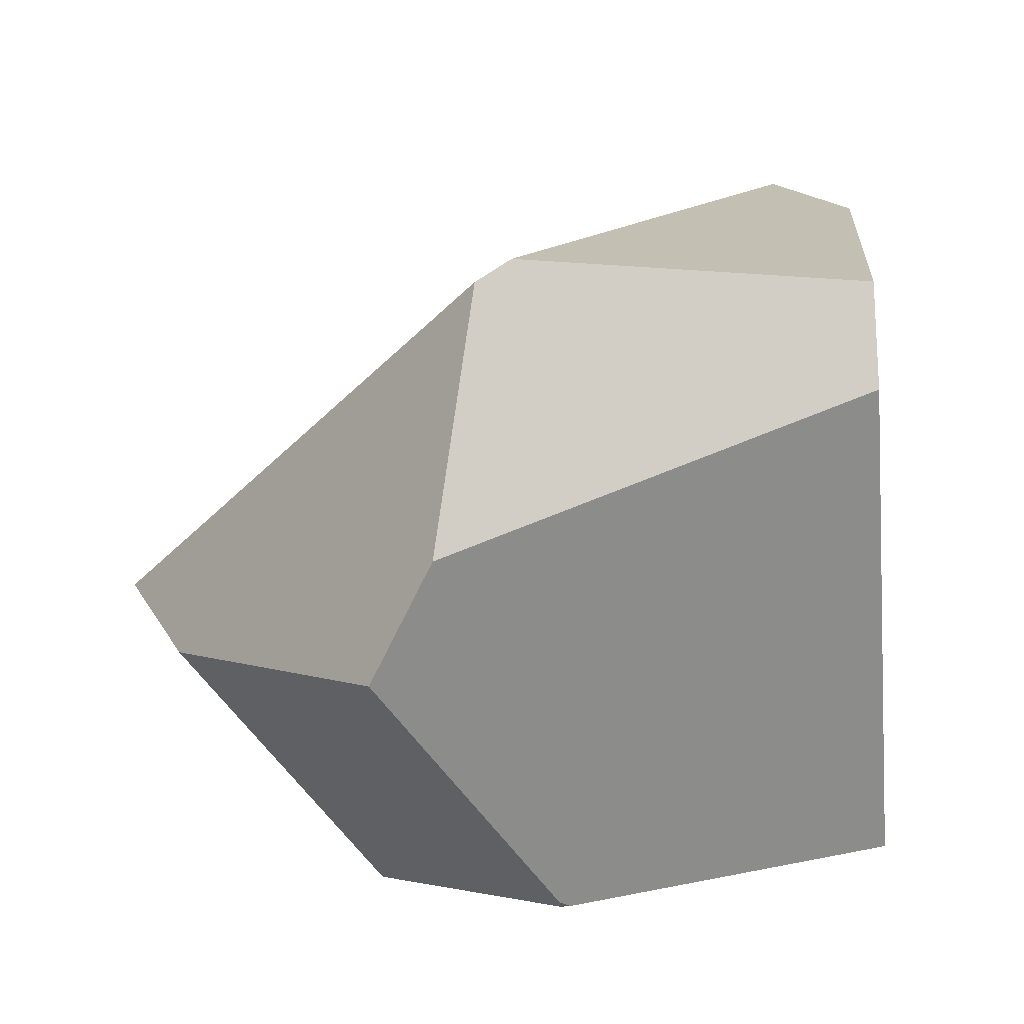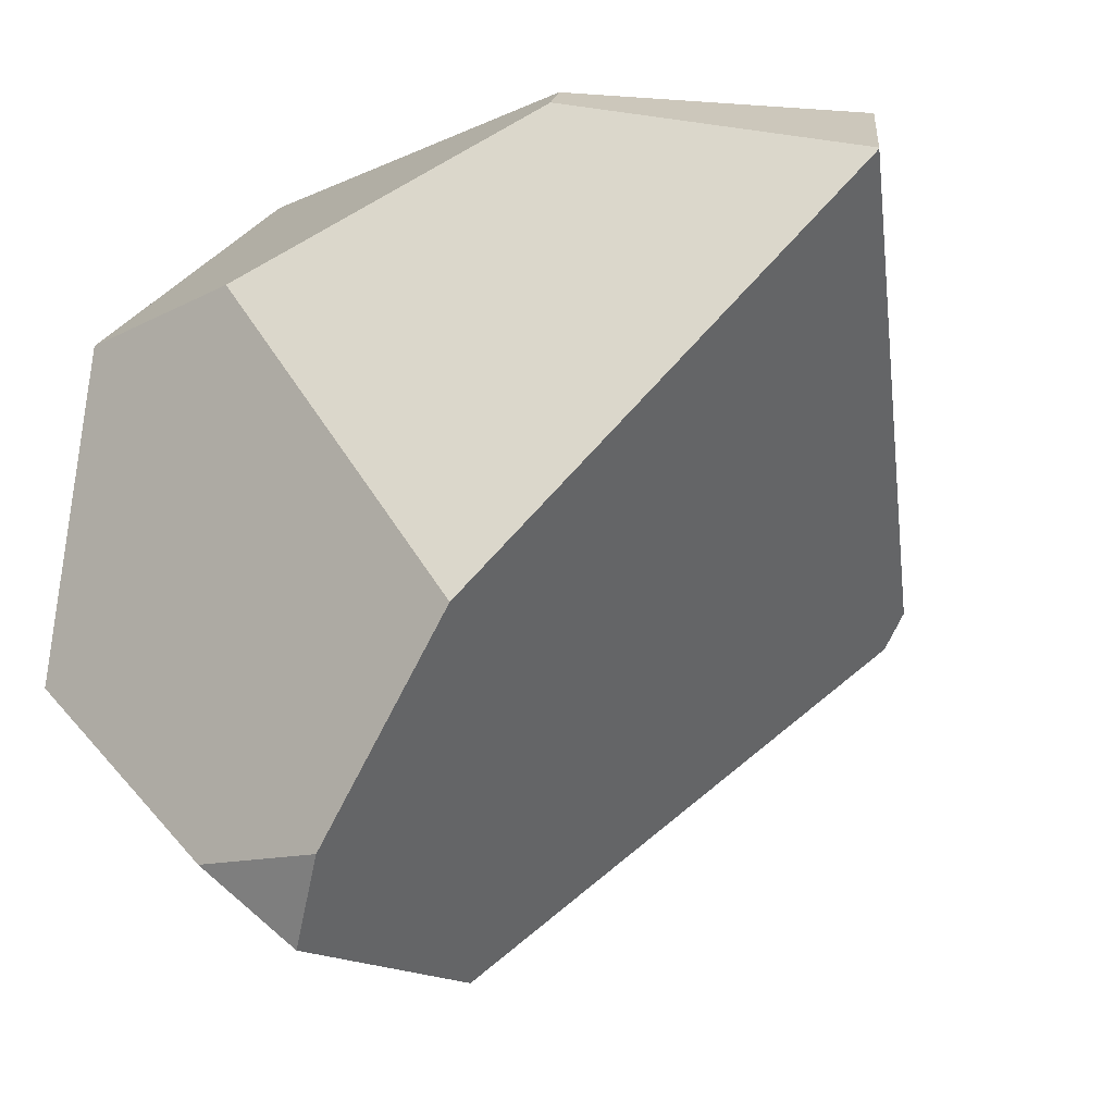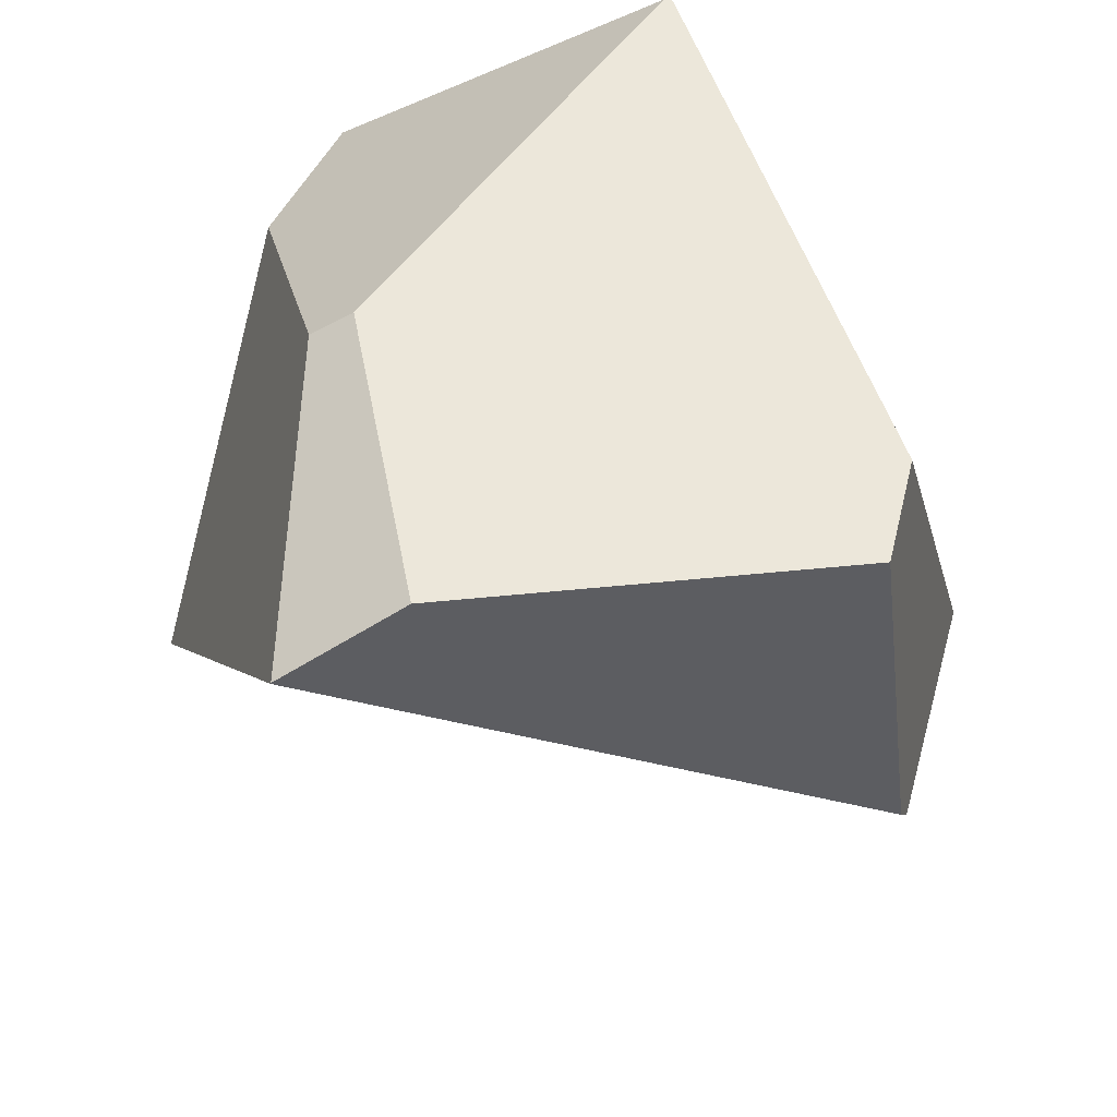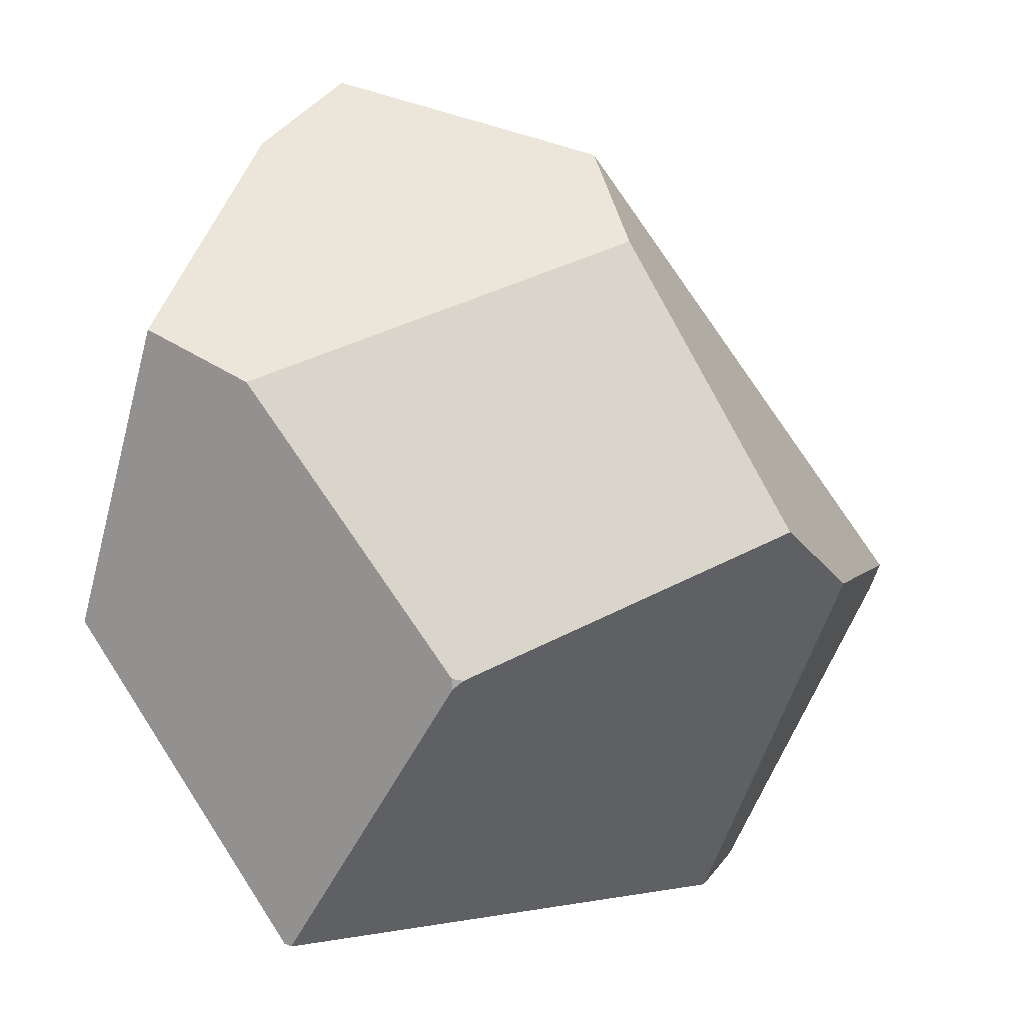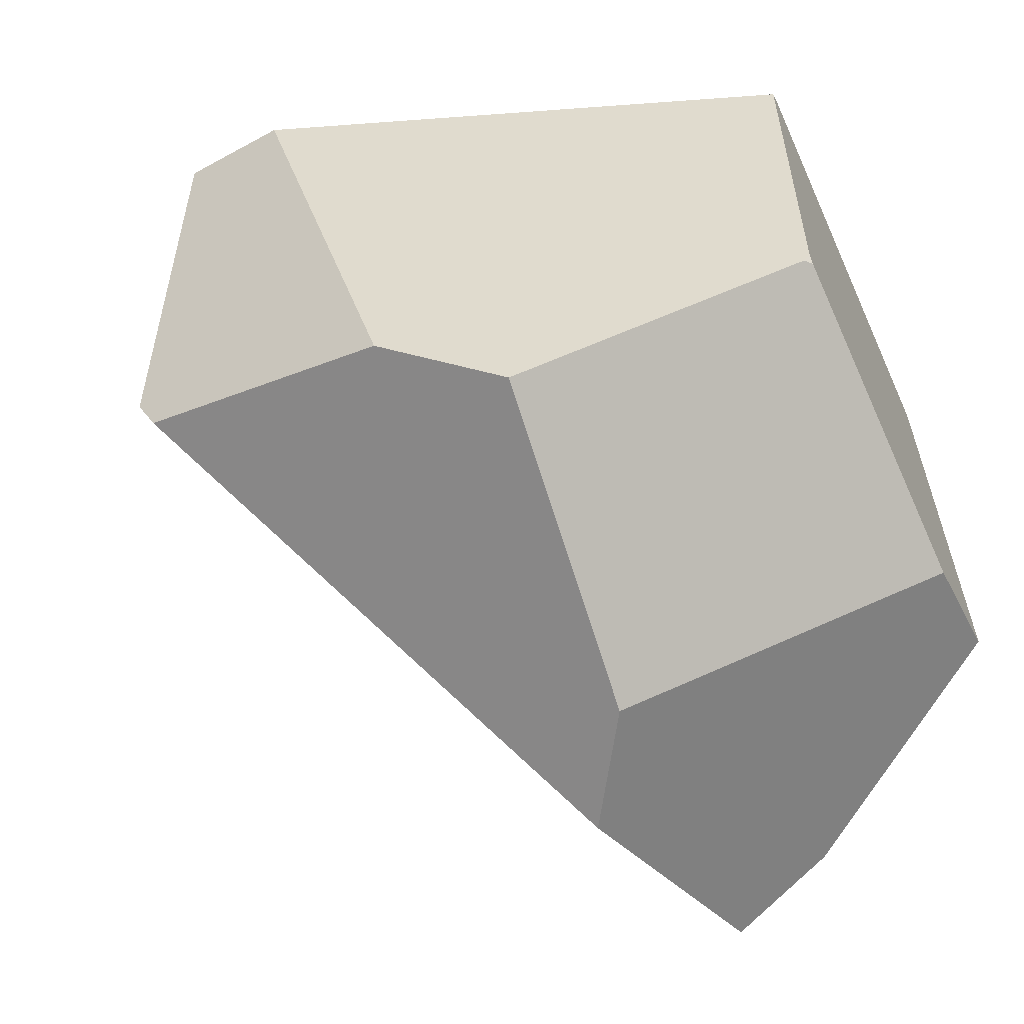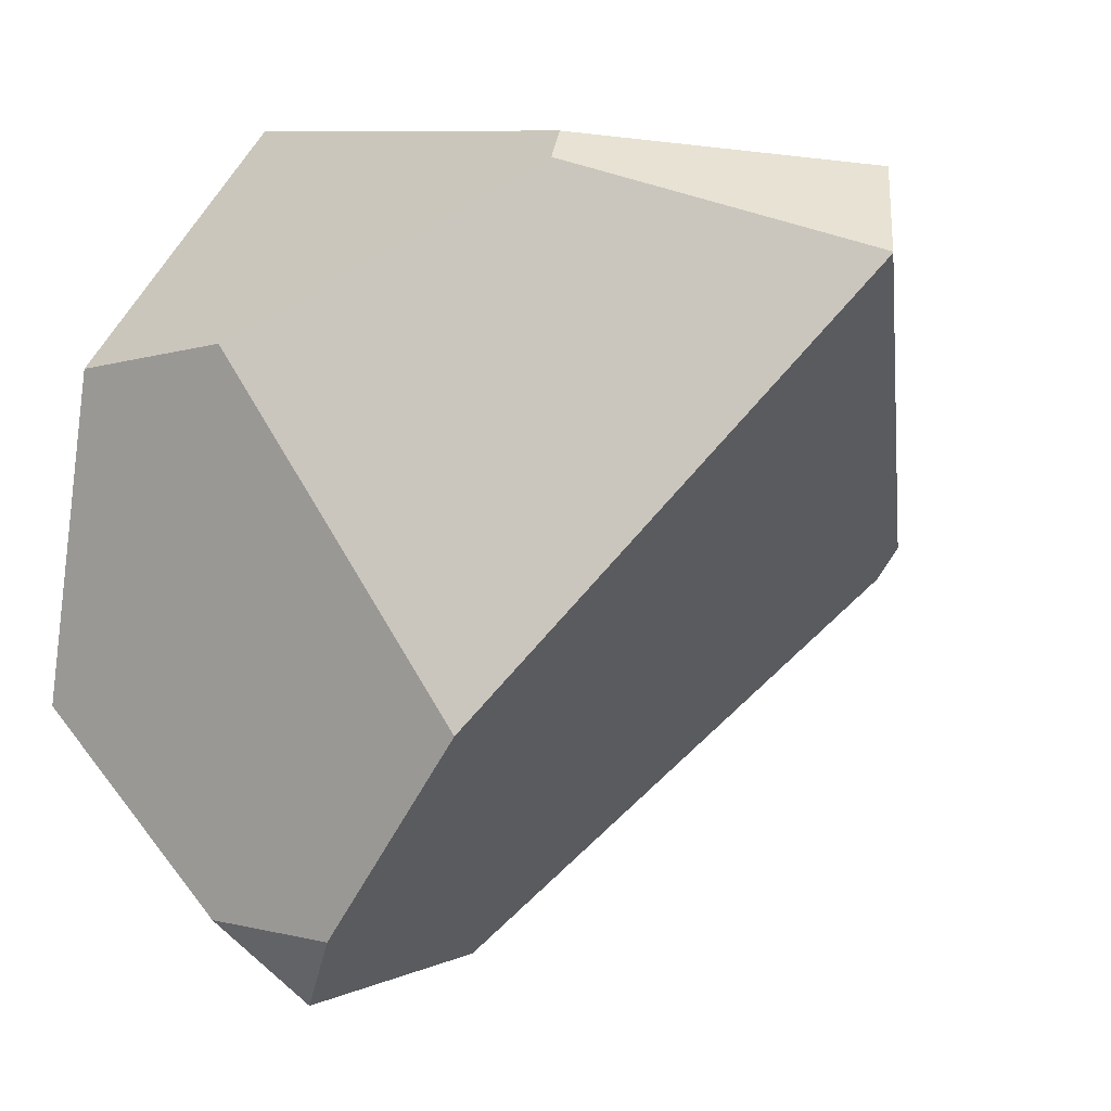
<metadata>
{"format":"obj","ext":"obj","renderer":"f3d","projection":"perspective","resolution":1024,"background":"white","views":[{"elev":-27.6,"azim":-93.2,"up":"+Y"},{"elev":-9.6,"azim":141.6,"up":"+Z"},{"elev":51.8,"azim":-146.0,"up":"+Z"},{"elev":-73.9,"azim":162.1,"up":"+Y"},{"elev":-37.7,"azim":-36.3,"up":"+Z"},{"elev":8.2,"azim":141.0,"up":"+Z"}]}
</metadata>
<code>
g  Instance
v -2.325 -50.88 5.561
v -2.427 -50.97 5.638
v -1.594 -51.57 5.004
v -1.594 -51.57 5.004
v -2.427 -50.97 5.638
v -1.46 -52.14 4.899
v -1.46 -52.14 4.899
v -2.427 -50.97 5.638
v -2.436 -52.58 5.639
v -2.655 -51.71 2.888
v -1.748 -51.35 2.965
v -2.832 -52.06 3.081
v -2.832 -52.06 3.081
v -1.748 -51.35 2.965
v -1.764 -52.5 3.823
v -1.764 -52.5 3.823
v -1.748 -51.35 2.965
v -1.401 -52.3 3.806
v -1.401 -52.3 3.806
v -1.748 -51.35 2.965
v -1.552 -51.59 3.22
v -2.85 -49.98 5.293
v -4.203 -51.26 4.184
v -2.851 -49.98 5.297
v -2.851 -49.98 5.297
v -4.203 -51.26 4.184
v -3.122 -50.27 5.533
v -3.122 -50.27 5.533
v -4.203 -51.26 4.184
v -4.066 -51.22 5.392
v -4.203 -51.26 4.184
v -4.188 -51.34 4.065
v -4.066 -51.22 5.392
v -4.066 -51.22 5.392
v -4.188 -51.34 4.065
v -3.94 -51.55 5.412
v -3.94 -51.55 5.412
v -4.188 -51.34 4.065
v -3.889 -52.2 3.95
v -4.066 -51.22 5.392
v -3.94 -51.55 5.412
v -3.122 -50.27 5.533
v -3.122 -50.27 5.533
v -3.94 -51.55 5.412
v -2.427 -50.97 5.638
v -2.427 -50.97 5.638
v -3.94 -51.55 5.412
v -2.436 -52.58 5.639
v -2.436 -52.58 5.639
v -3.94 -51.55 5.412
v -2.46 -52.6 5.635
v -1.46 -52.14 4.899
v -2.436 -52.58 5.639
v -1.401 -52.3 3.806
v -1.401 -52.3 3.806
v -2.436 -52.58 5.639
v -1.764 -52.5 3.823
v -1.764 -52.5 3.823
v -2.436 -52.58 5.639
v -2.661 -52.92 4.439
v -2.661 -52.92 4.439
v -2.436 -52.58 5.639
v -2.672 -52.92 4.474
v -2.672 -52.92 4.474
v -2.436 -52.58 5.639
v -2.46 -52.6 5.635
v -2.46 -52.6 5.635
v -3.94 -51.55 5.412
v -2.672 -52.92 4.474
v -2.672 -52.92 4.474
v -3.94 -51.55 5.412
v -2.698 -52.92 4.435
v -2.698 -52.92 4.435
v -3.94 -51.55 5.412
v -3.594 -52.51 3.758
v -3.594 -52.51 3.758
v -3.94 -51.55 5.412
v -3.889 -52.2 3.95
v -1.784 -50.65 3.922
v -1.66 -51.13 3.232
v -2.85 -49.98 5.293
v -2.85 -49.98 5.293
v -1.66 -51.13 3.232
v -4.203 -51.26 4.184
v -4.203 -51.26 4.184
v -1.66 -51.13 3.232
v -4.188 -51.34 4.065
v -4.188 -51.34 4.065
v -1.66 -51.13 3.232
v -2.655 -51.71 2.888
v -2.655 -51.71 2.888
v -1.66 -51.13 3.232
v -1.748 -51.35 2.965
v -1.764 -52.5 3.823
v -2.661 -52.92 4.439
v -2.832 -52.06 3.081
v -2.832 -52.06 3.081
v -2.661 -52.92 4.439
v -3.594 -52.51 3.758
v -3.594 -52.51 3.758
v -2.661 -52.92 4.439
v -2.698 -52.92 4.435
v -1.594 -51.57 5.004
v -1.784 -50.65 3.922
v -2.325 -50.88 5.561
v -2.325 -50.88 5.561
v -1.784 -50.65 3.922
v -2.851 -49.98 5.297
v -2.851 -49.98 5.297
v -1.784 -50.65 3.922
v -2.85 -49.98 5.293
v -1.66 -51.13 3.232
v -1.784 -50.65 3.922
v -1.552 -51.59 3.22
v -1.552 -51.59 3.22
v -1.784 -50.65 3.922
v -1.401 -52.3 3.806
v -1.401 -52.3 3.806
v -1.784 -50.65 3.922
v -1.46 -52.14 4.899
v -1.46 -52.14 4.899
v -1.784 -50.65 3.922
v -1.594 -51.57 5.004
v -4.188 -51.34 4.065
v -2.655 -51.71 2.888
v -3.889 -52.2 3.95
v -3.889 -52.2 3.95
v -2.655 -51.71 2.888
v -3.594 -52.51 3.758
v -3.594 -52.51 3.758
v -2.655 -51.71 2.888
v -2.832 -52.06 3.081
v -3.122 -50.27 5.533
v -2.427 -50.97 5.638
v -2.851 -49.98 5.297
v -2.851 -49.98 5.297
v -2.427 -50.97 5.638
v -2.325 -50.88 5.561
v -1.66 -51.13 3.232
v -1.552 -51.59 3.22
v -1.748 -51.35 2.965
v -2.661 -52.92 4.439
v -2.672 -52.92 4.474
v -2.698 -52.92 4.435
f 1 2 3
f 4 5 6
f 7 8 9
f 10 11 12
f 13 14 15
f 16 17 18
f 19 20 21
f 22 23 24
f 25 26 27
f 28 29 30
f 31 32 33
f 34 35 36
f 37 38 39
f 40 41 42
f 43 44 45
f 46 47 48
f 49 50 51
f 52 53 54
f 55 56 57
f 58 59 60
f 61 62 63
f 64 65 66
f 67 68 69
f 70 71 72
f 73 74 75
f 76 77 78
f 79 80 81
f 82 83 84
f 85 86 87
f 88 89 90
f 91 92 93
f 94 95 96
f 97 98 99
f 100 101 102
f 103 104 105
f 106 107 108
f 109 110 111
f 112 113 114
f 115 116 117
f 118 119 120
f 121 122 123
f 124 125 126
f 127 128 129
f 130 131 132
f 133 134 135
f 136 137 138
f 139 140 141
f 142 143 144

</code>
